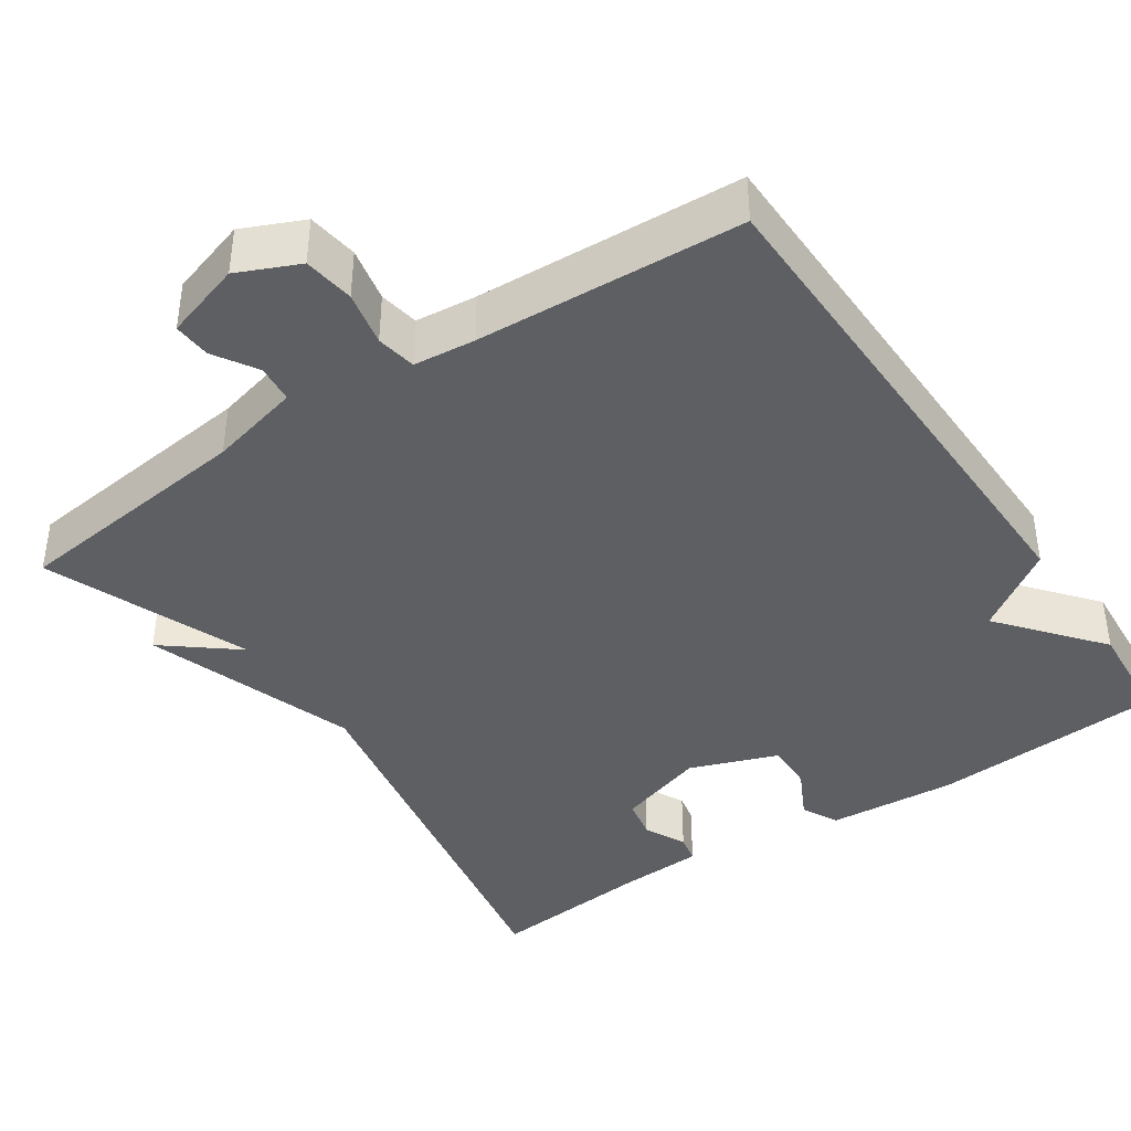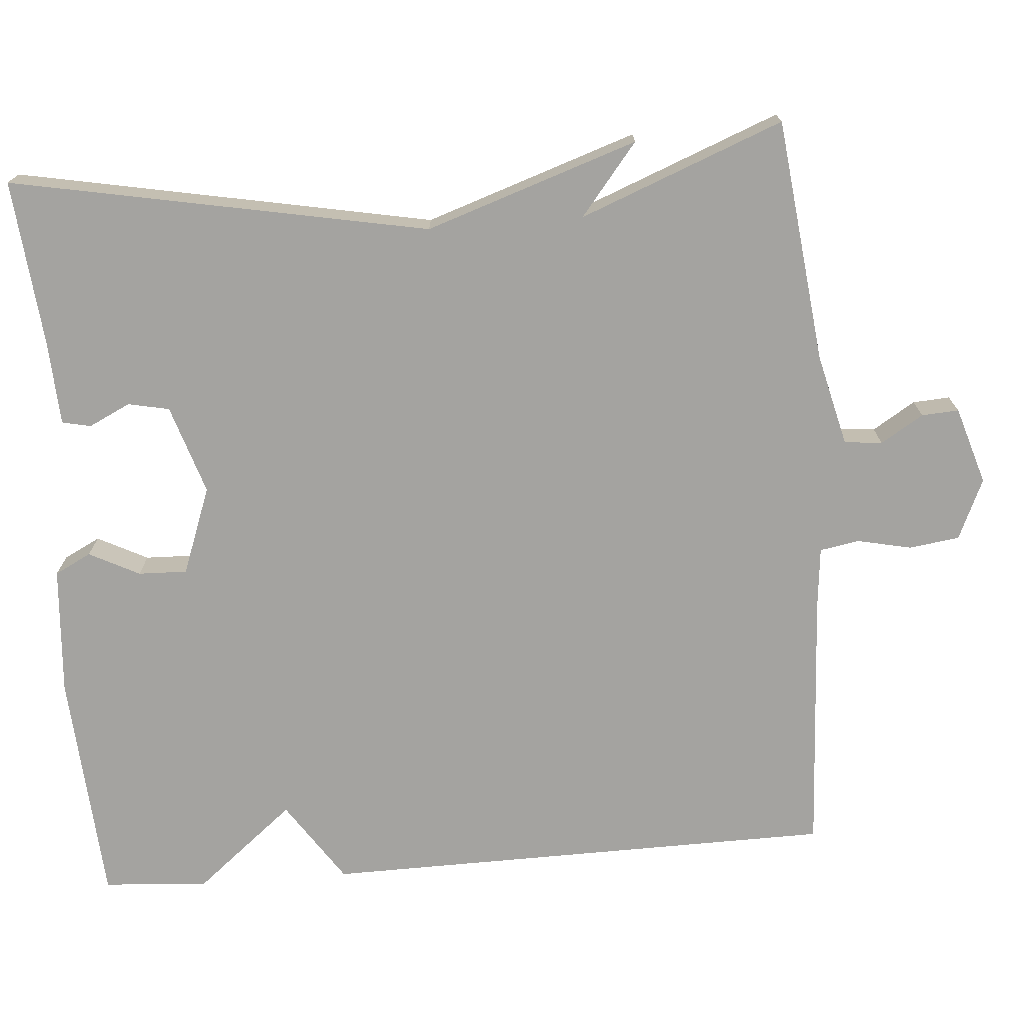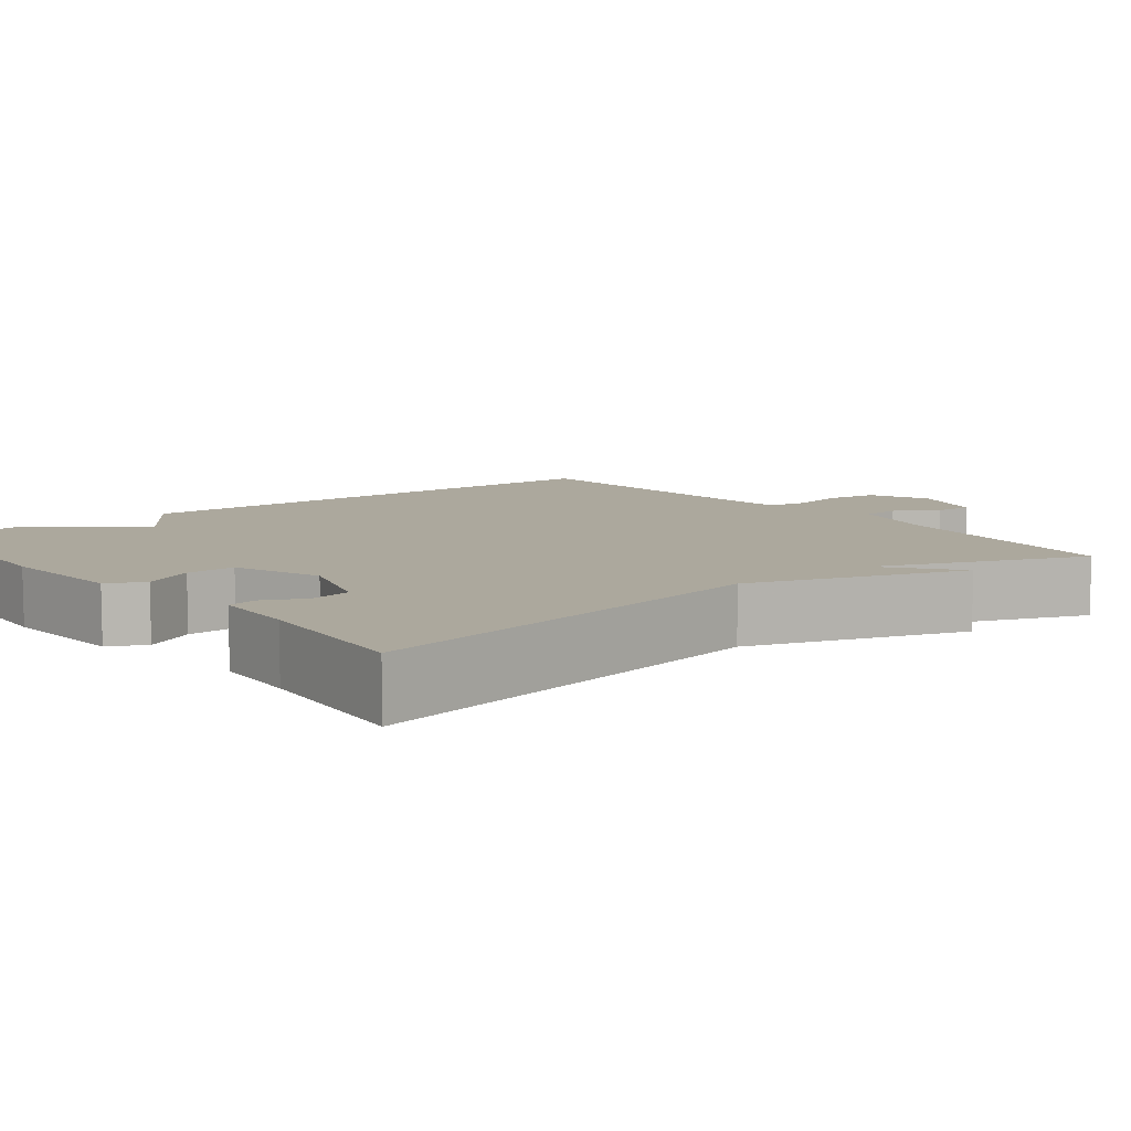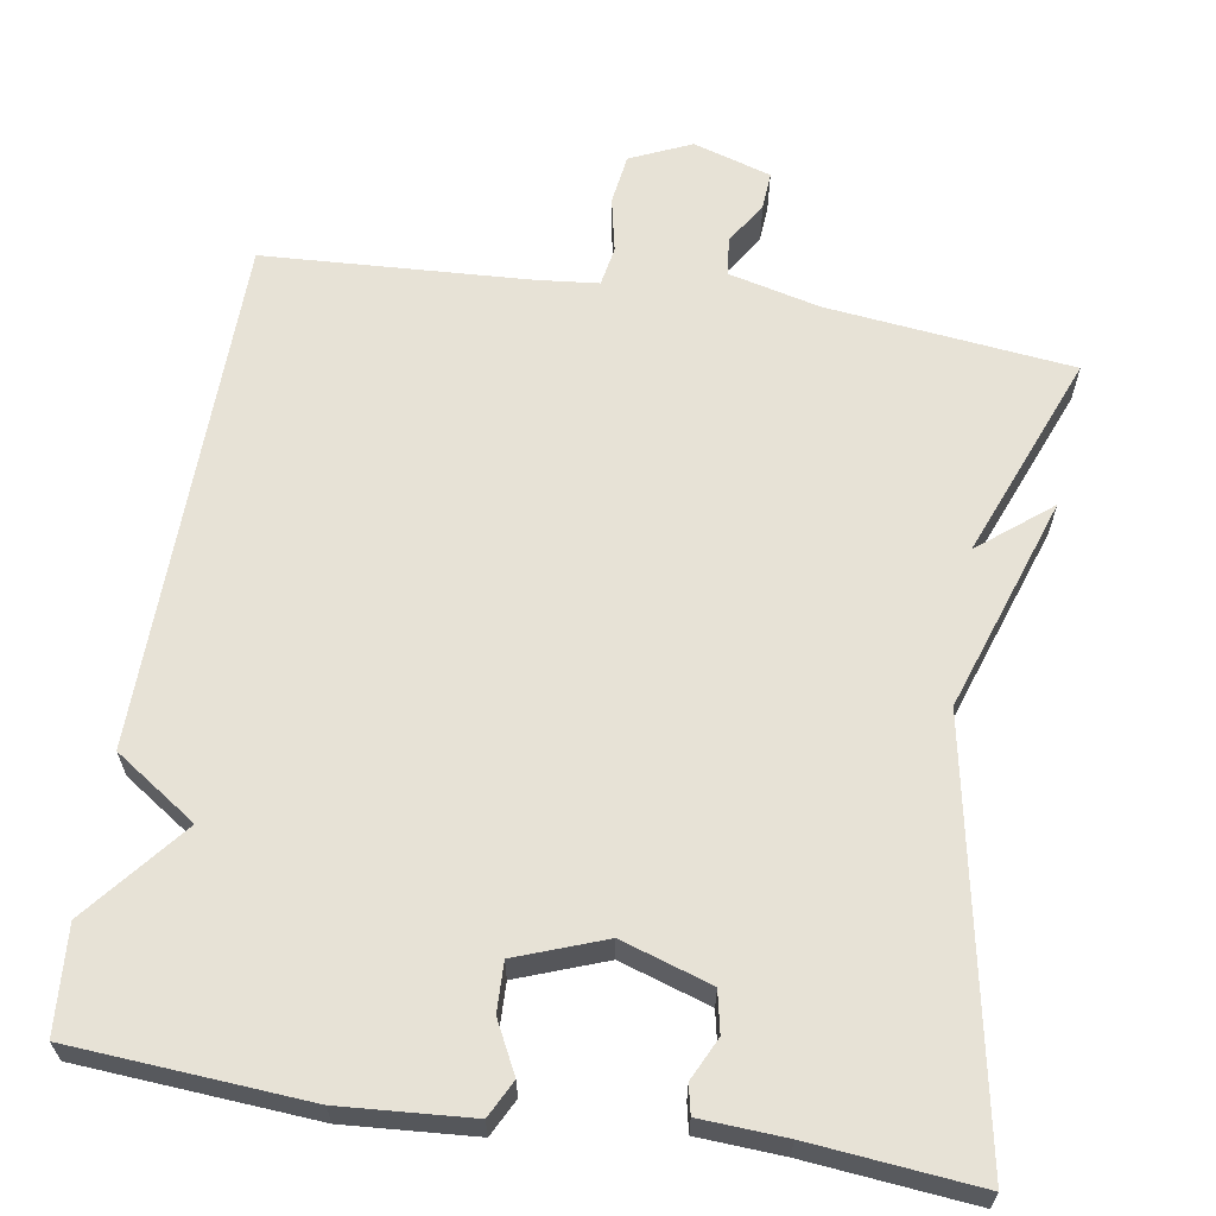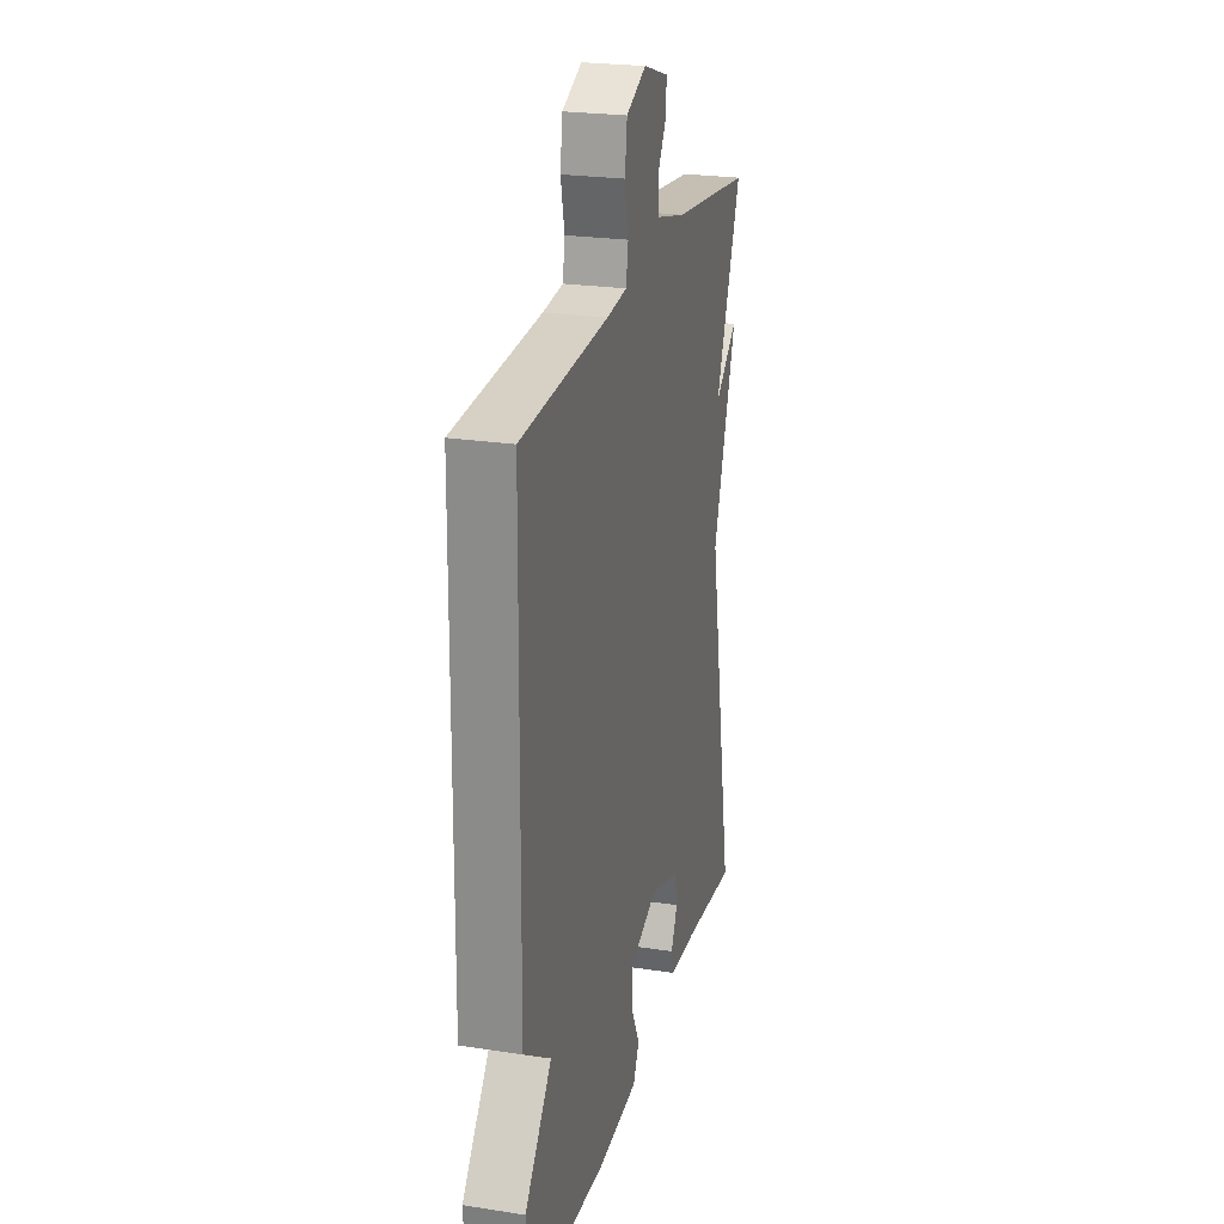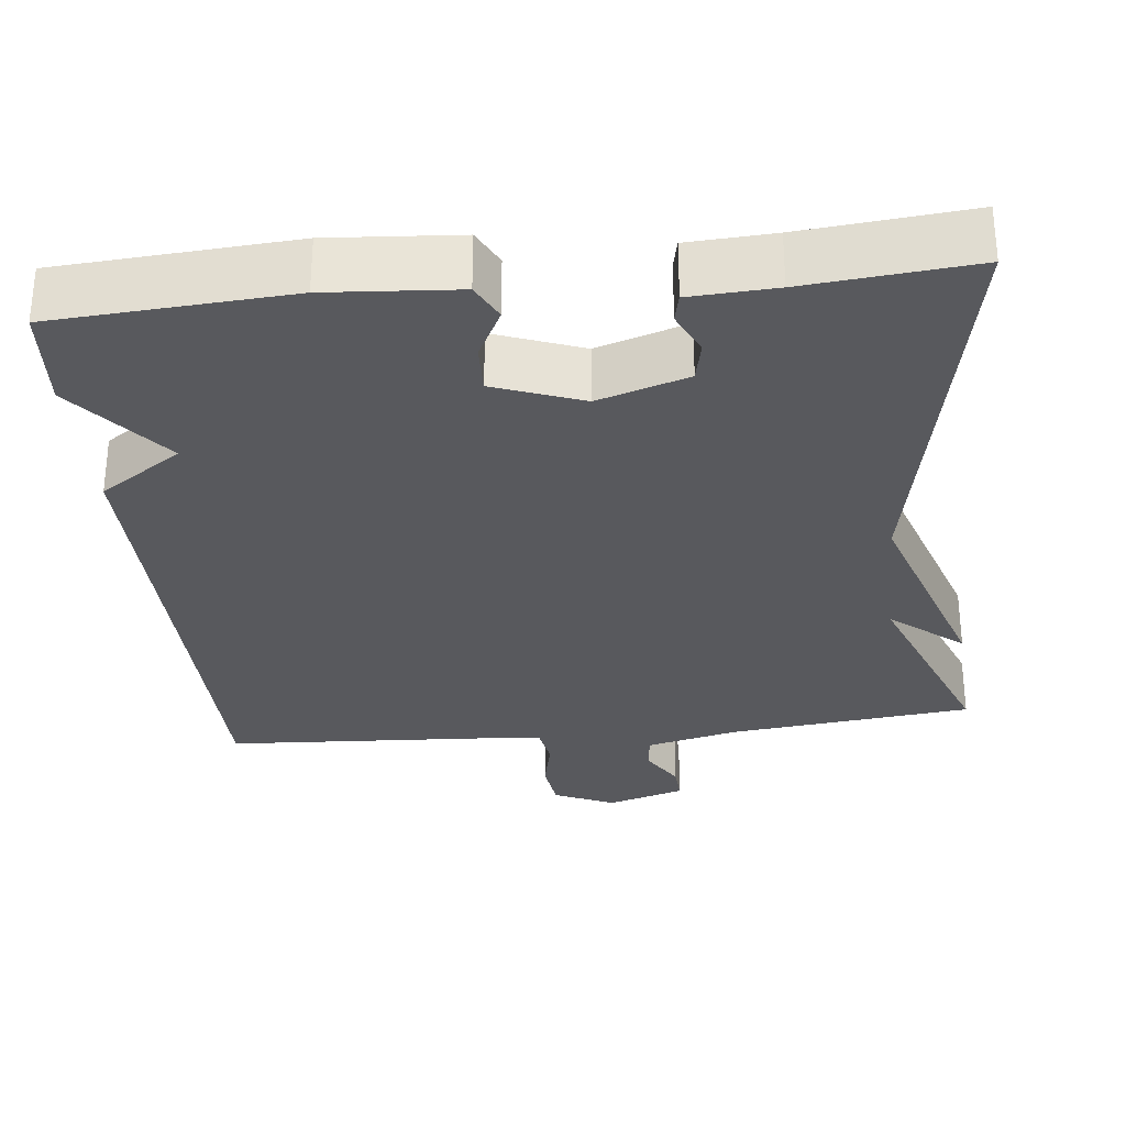
<metadata>
{"format":"obj","ext":"obj","renderer":"f3d","projection":"perspective","resolution":1024,"background":"white","views":[{"elev":-40.4,"azim":34.1,"up":"+Y"},{"elev":-73.0,"azim":-85.5,"up":"+Y"},{"elev":8.6,"azim":-128.1,"up":"+Y"},{"elev":63.4,"azim":-170.8,"up":"+Y"},{"elev":23.8,"azim":104.4,"up":"+Z"},{"elev":-30.2,"azim":-174.0,"up":"+Y"}]}
</metadata>
<code>
v -0.5 0.07 0.5
v -0.186 0.07 0.536
v -0.068 0.07 0.565
v -0.063 0.07 0.614
v -0.097 0.07 0.669
v -0.1 0.07 0.717
v 0 0.07 0.748
v 0.078 0.07 0.713
v 0.087 0.07 0.648
v 0.072 0.07 0.578
v 0.081 0.07 0.527
v 0.16 0.07 0.519
v 0.5 0.07 0.5
v 0.51 0.07 -0.165
v 0.405 0.07 -0.236
v 0.51 0.07 -0.365
v 0.5 0.07 -0.5
v 0.199 0.07 -0.521
v 0.033 0.07 -0.509
v 0.009 0.07 -0.462
v 0.042 0.07 -0.397
v 0.044 0.07 -0.334
v -0.069 0.07 -0.292
v -0.184 0.07 -0.329
v -0.195 0.07 -0.382
v -0.169 0.07 -0.436
v -0.177 0.07 -0.473
v -0.286 0.07 -0.479
v -0.5 0.07 -0.5
v -0.397 0.07 0.037
v -0.489 0.07 0.311
v -0.397 0.07 0.237
v -0.5 0 0.5
v -0.186 0 0.536
v -0.068 0 0.565
v -0.063 0 0.614
v -0.097 0 0.669
v -0.1 0 0.717
v 0 0 0.748
v 0.078 0 0.713
v 0.087 0 0.648
v 0.072 0 0.578
v 0.081 0 0.527
v 0.16 0 0.519
v 0.5 0 0.5
v 0.51 0 -0.165
v 0.405 0 -0.236
v 0.51 0 -0.365
v 0.5 0 -0.5
v 0.199 0 -0.521
v 0.033 0 -0.509
v 0.009 0 -0.462
v 0.042 0 -0.397
v 0.044 0 -0.334
v -0.069 0 -0.292
v -0.184 0 -0.329
v -0.195 0 -0.382
v -0.169 0 -0.436
v -0.177 0 -0.473
v -0.286 0 -0.479
v -0.5 0 -0.5
v -0.397 0 0.037
v -0.489 0 0.311
v -0.397 0 0.237
f 30 31 32
f 28 29 30
f 27 28 30
f 26 27 30
f 25 26 30
f 24 25 30 32
f 23 24 32
f 32 1 2
f 23 32 2
f 22 23 2
f 19 20 21
f 18 19 21
f 17 18 21
f 16 17 21
f 15 16 21
f 15 21 22
f 14 15 22
f 13 14 22
f 12 13 22
f 11 12 22 2
f 8 9 10
f 7 8 10
f 6 7 10
f 5 6 10
f 4 5 10
f 3 4 10 11
f 2 3 11
f 64 63 62
f 62 61 60
f 62 60 59
f 62 59 58
f 62 58 57
f 64 62 57 56
f 64 56 55
f 34 33 64
f 34 64 55
f 34 55 54
f 53 52 51
f 53 51 50
f 53 50 49
f 53 49 48
f 53 48 47
f 54 53 47
f 54 47 46
f 54 46 45
f 54 45 44
f 34 54 44 43
f 42 41 40
f 42 40 39
f 42 39 38
f 42 38 37
f 42 37 36
f 43 42 36 35
f 43 35 34
f 1 33 34 2
f 2 34 35 3
f 3 35 36 4
f 4 36 37 5
f 5 37 38 6
f 6 38 39 7
f 7 39 40 8
f 8 40 41 9
f 9 41 42 10
f 10 42 43 11
f 11 43 44 12
f 12 44 45 13
f 13 45 46 14
f 14 46 47 15
f 15 47 48 16
f 16 48 49 17
f 17 49 50 18
f 18 50 51 19
f 19 51 52 20
f 20 52 53 21
f 21 53 54 22
f 22 54 55 23
f 23 55 56 24
f 24 56 57 25
f 25 57 58 26
f 26 58 59 27
f 27 59 60 28
f 28 60 61 29
f 29 61 62 30
f 30 62 63 31
f 31 63 64 32
f 32 64 33 1

</code>
